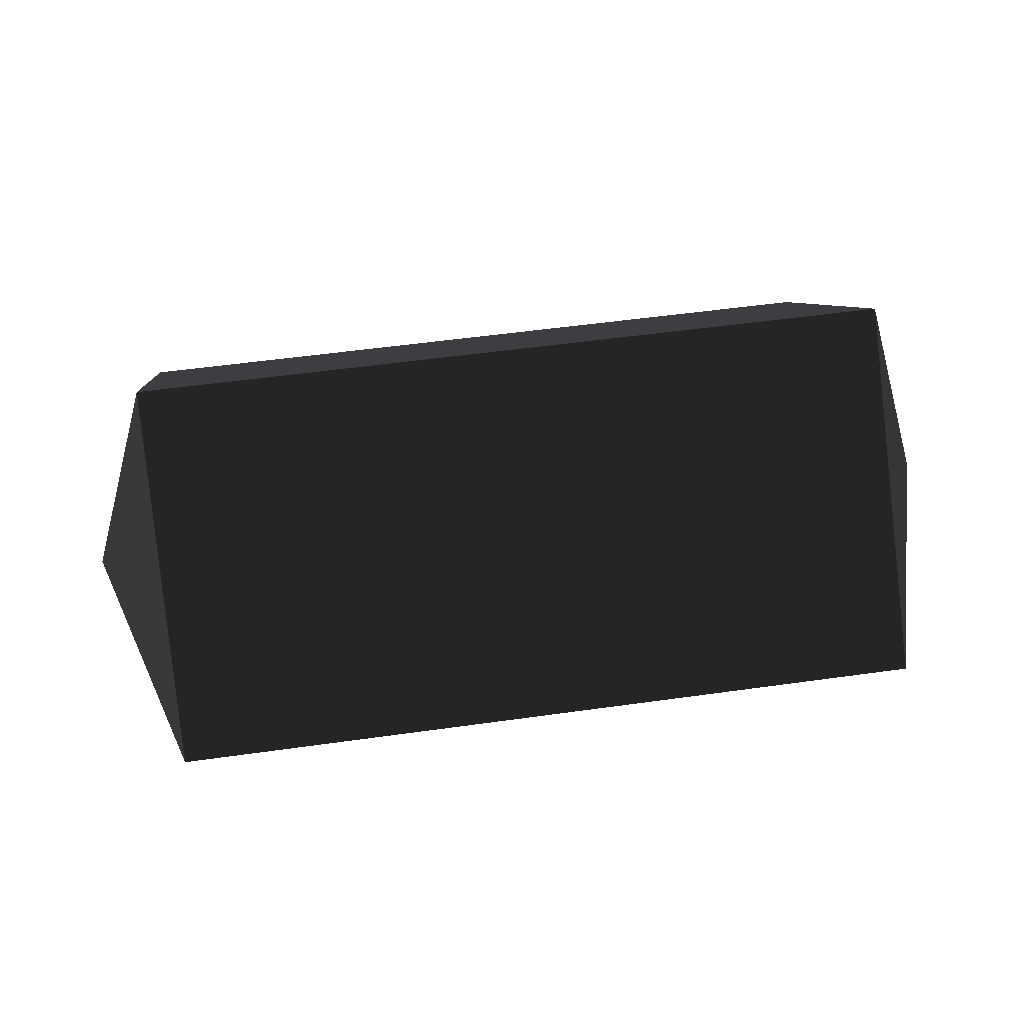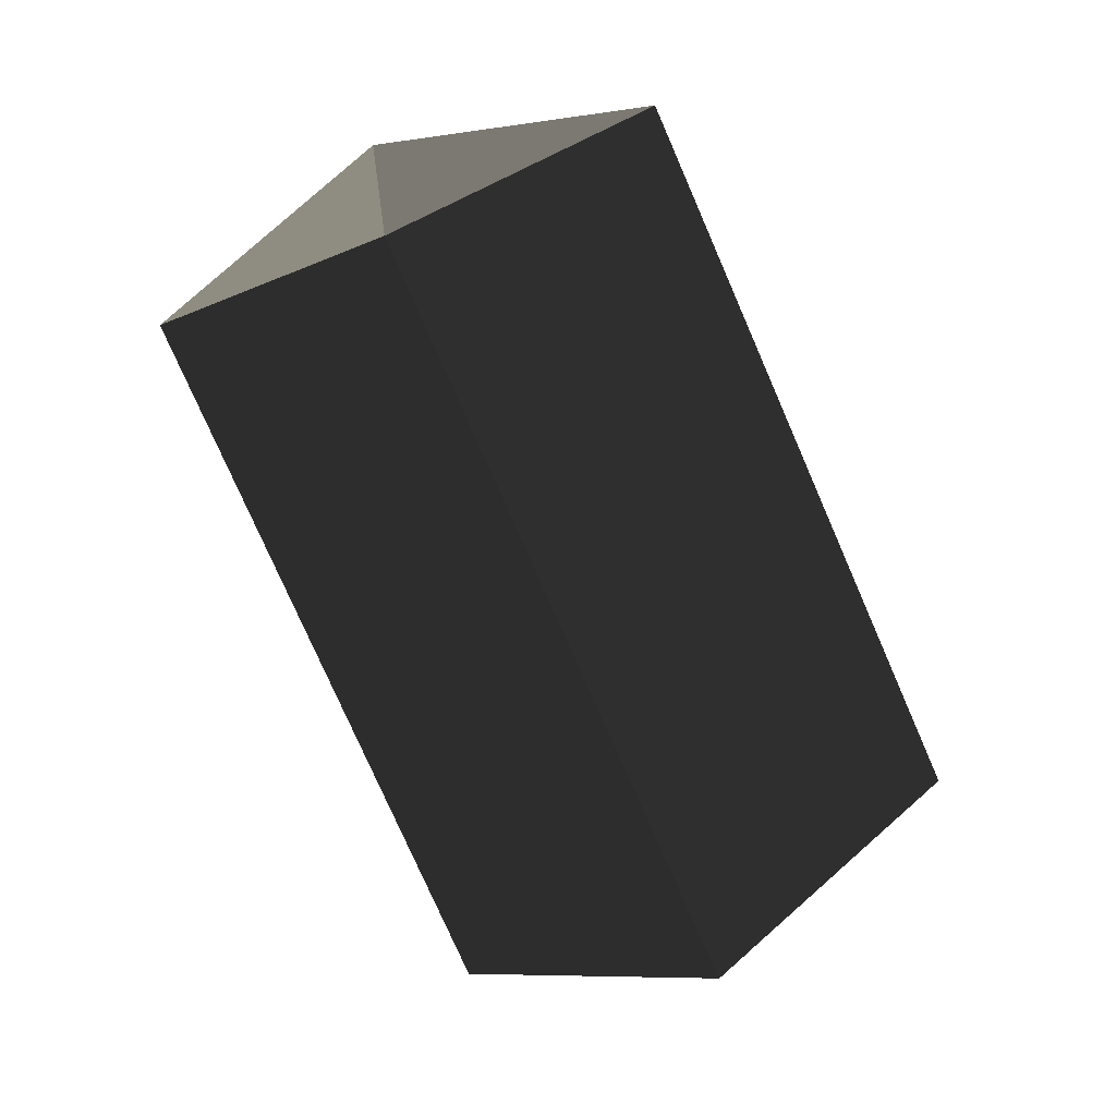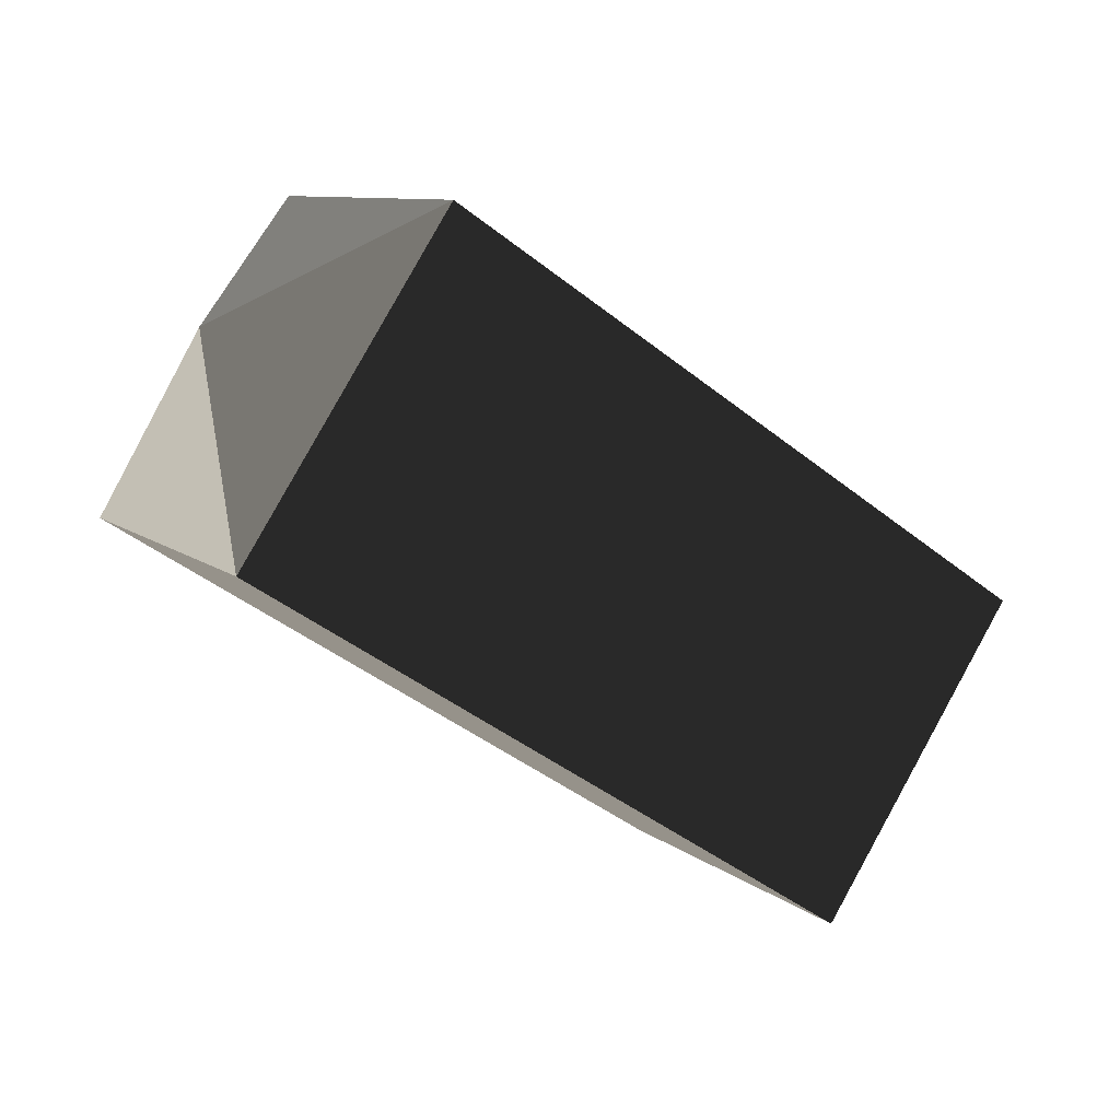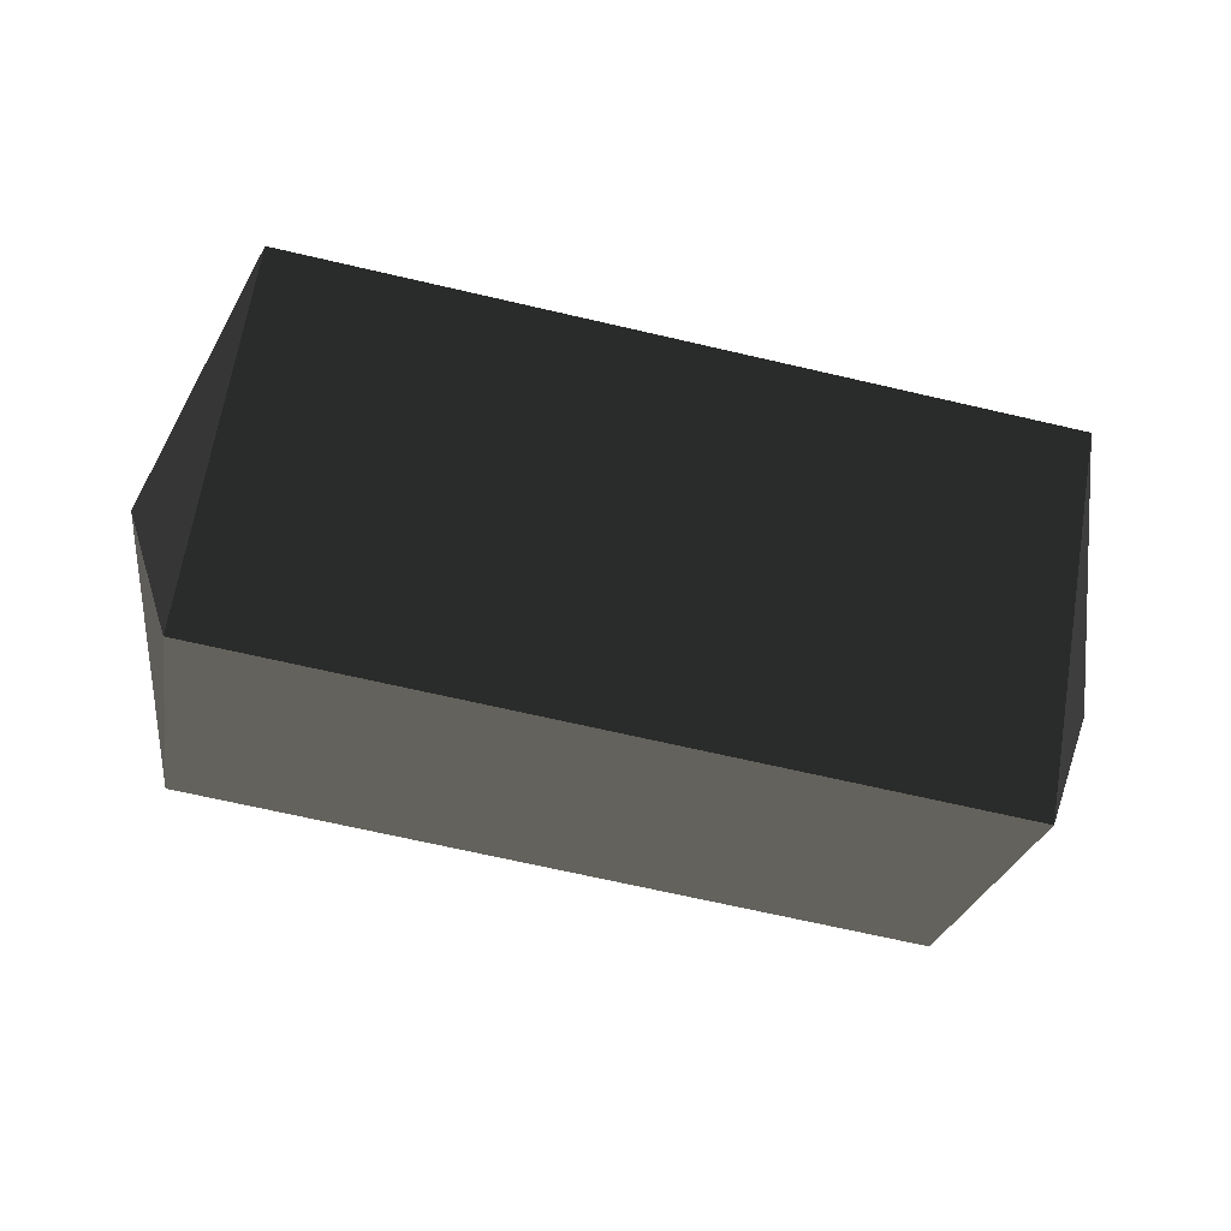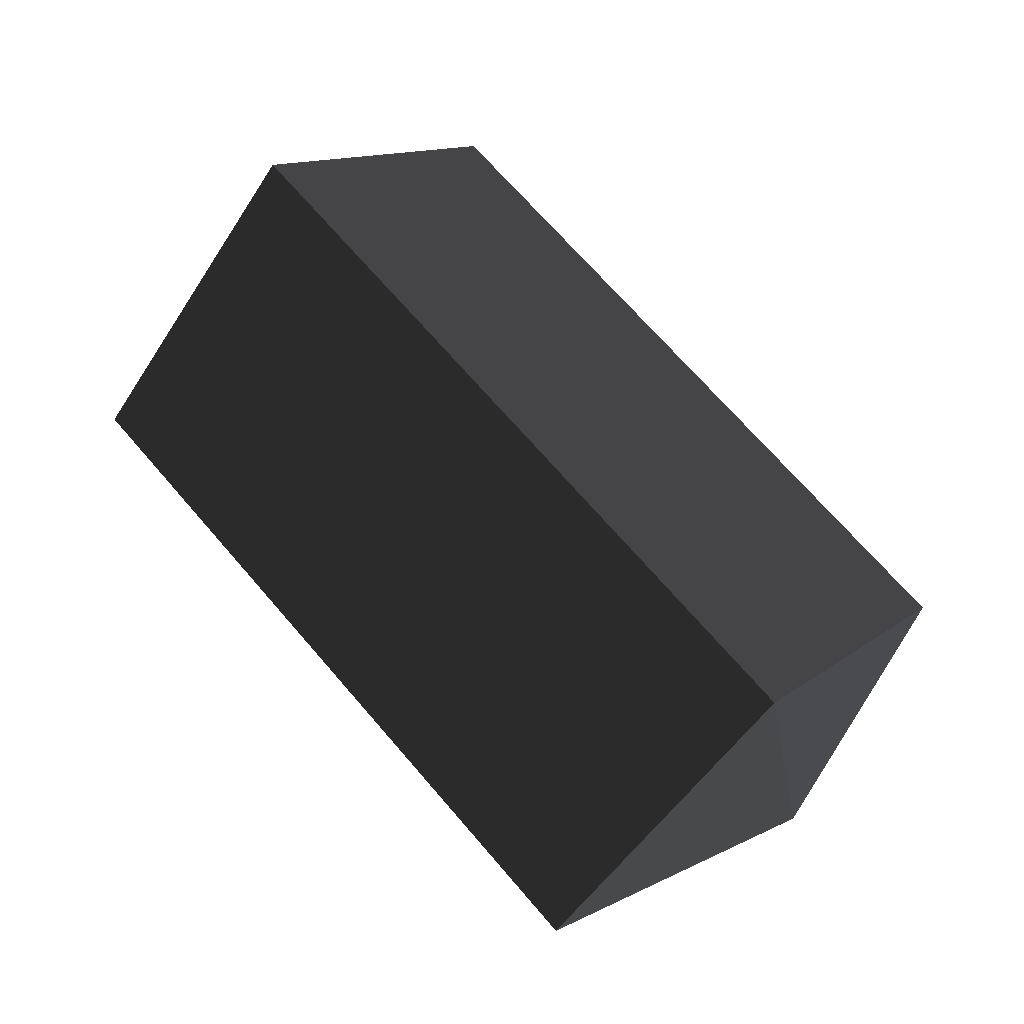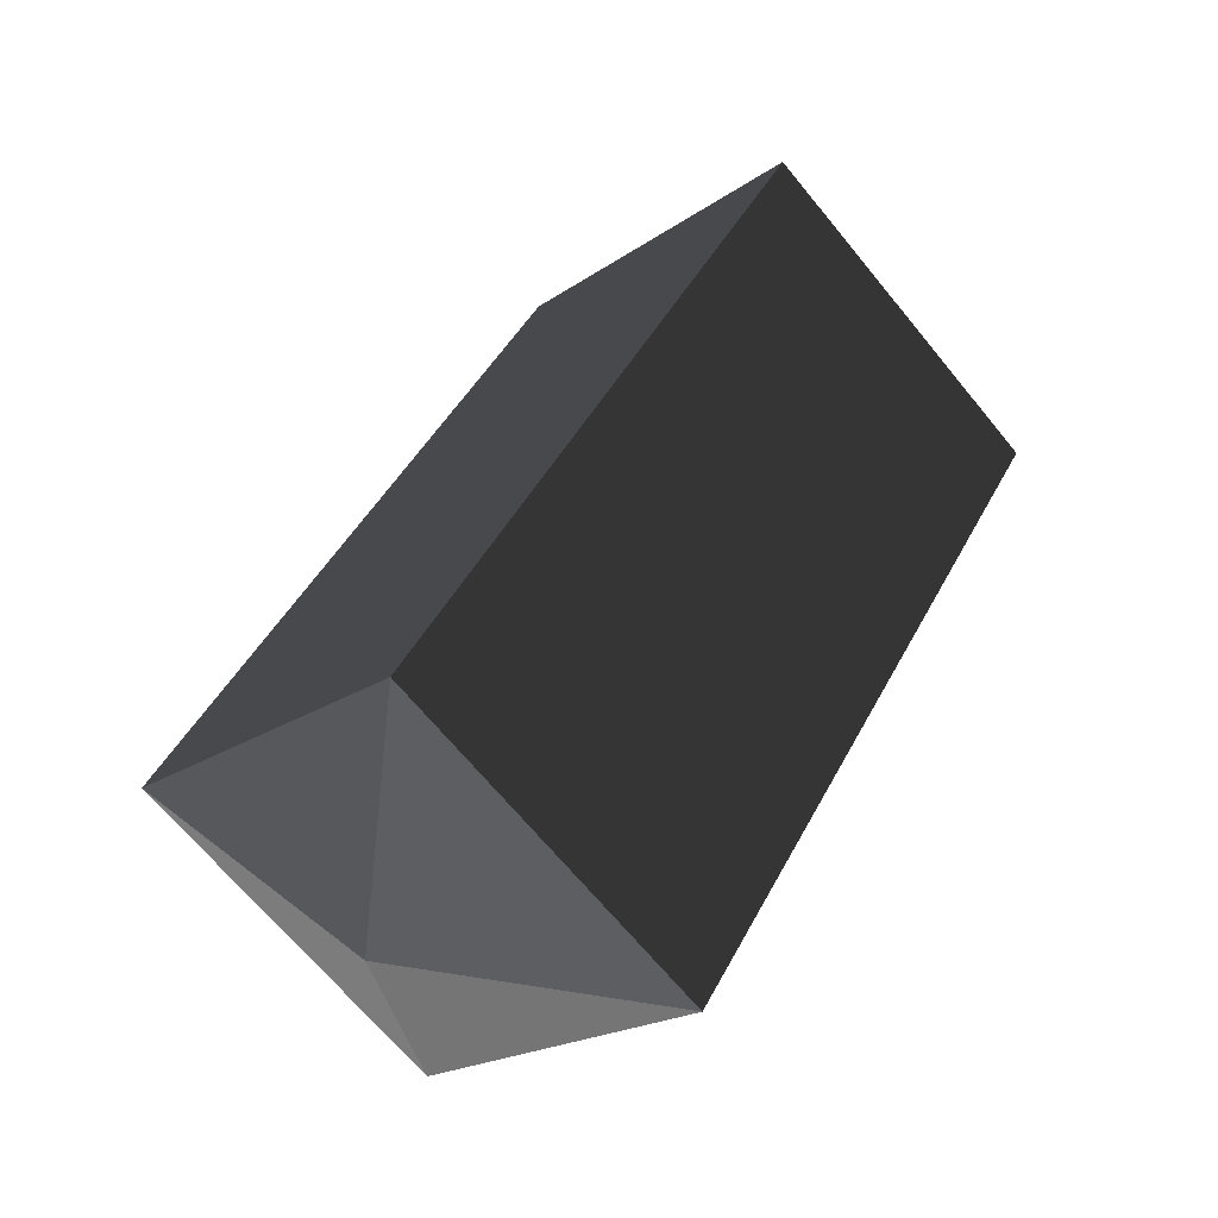
<metadata>
{"format":"obj","ext":"obj","renderer":"f3d","projection":"perspective","resolution":1024,"background":"white","views":[{"elev":52.0,"azim":-8.7,"up":"+Z"},{"elev":-77.7,"azim":-66.4,"up":"+Z"},{"elev":-43.8,"azim":137.0,"up":"+Z"},{"elev":-68.8,"azim":-13.1,"up":"+Z"},{"elev":70.5,"azim":-130.9,"up":"+Y"},{"elev":45.1,"azim":116.1,"up":"+Z"}]}
</metadata>
<code>
v -0.1435 0.0006 0.0511
v -0.1435 0.0539 -0.0018
v -0.1585 0.0006 -0.0018
v -0.1585 0.0006 -0.0018
v -0.1435 0.0006 -0.0546
v -0.1435 0.0006 -0.0546
v -0.1435 -0.0527 -0.0018
v -0.1435 -0.0527 -0.0018
v -0.1435 0.0006 0.0511
v -0.1435 0.0006 0.0511
v 0.0062 0.0005 0.0512
v 0.0062 -0.0528 -0.0017
v 0.0212 0.0005 -0.0016
v 0.0212 0.0005 -0.0016
v 0.0062 0.0005 -0.0545
v 0.0062 0.0005 -0.0545
v -0.1435 0.0006 -0.0546
v -0.1435 -0.0527 -0.0018
v 0.0062 0.0538 -0.0017
v -0.1435 0.0539 -0.0018
v 0.0212 0.0005 -0.0016
v 0.0212 0.0005 -0.0016
v 0.0062 0.0005 0.0512
v 0.0062 0.0005 0.0512
v -0.1435 0.0006 0.0511
v -0.1435 0.0539 -0.0018
g Group_001
f 1 2 3
f 3 2 5
f 3 5 7
f 3 7 9
f 9 7 12 11
f 11 12 13
f 13 12 15
f 15 12 18 17
f 15 17 20 19
f 15 19 21
f 21 19 23
f 23 19 26 25

</code>
